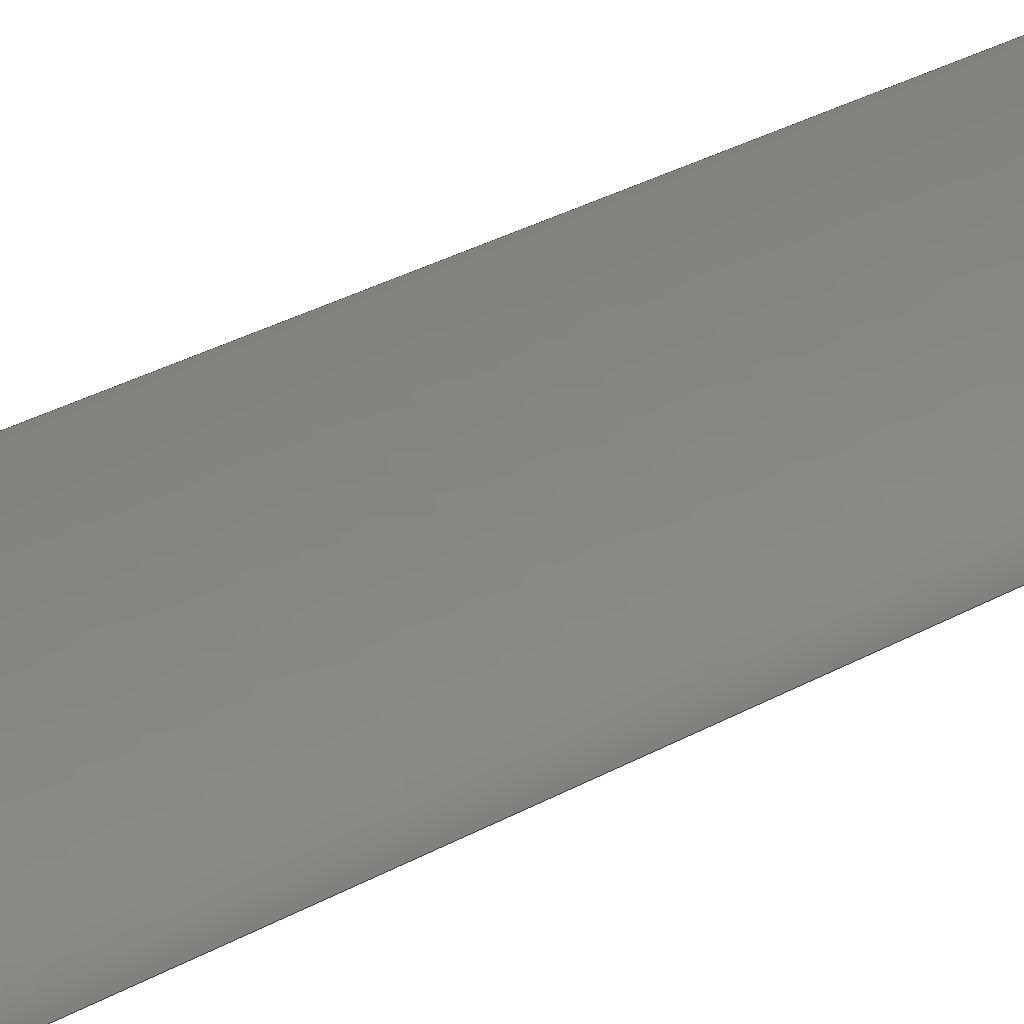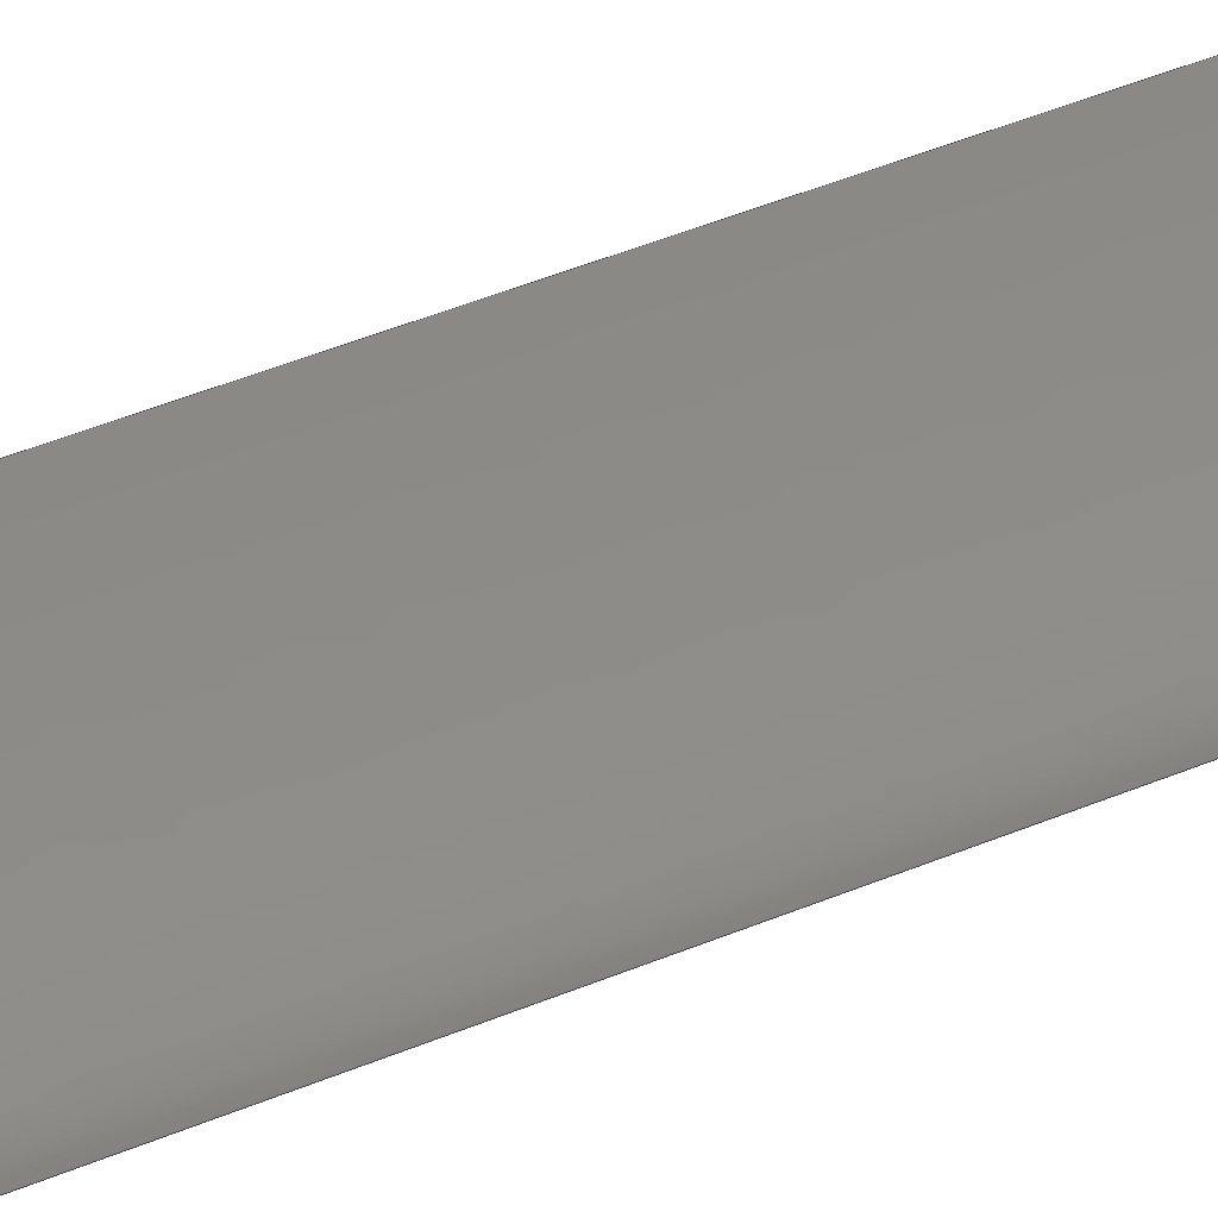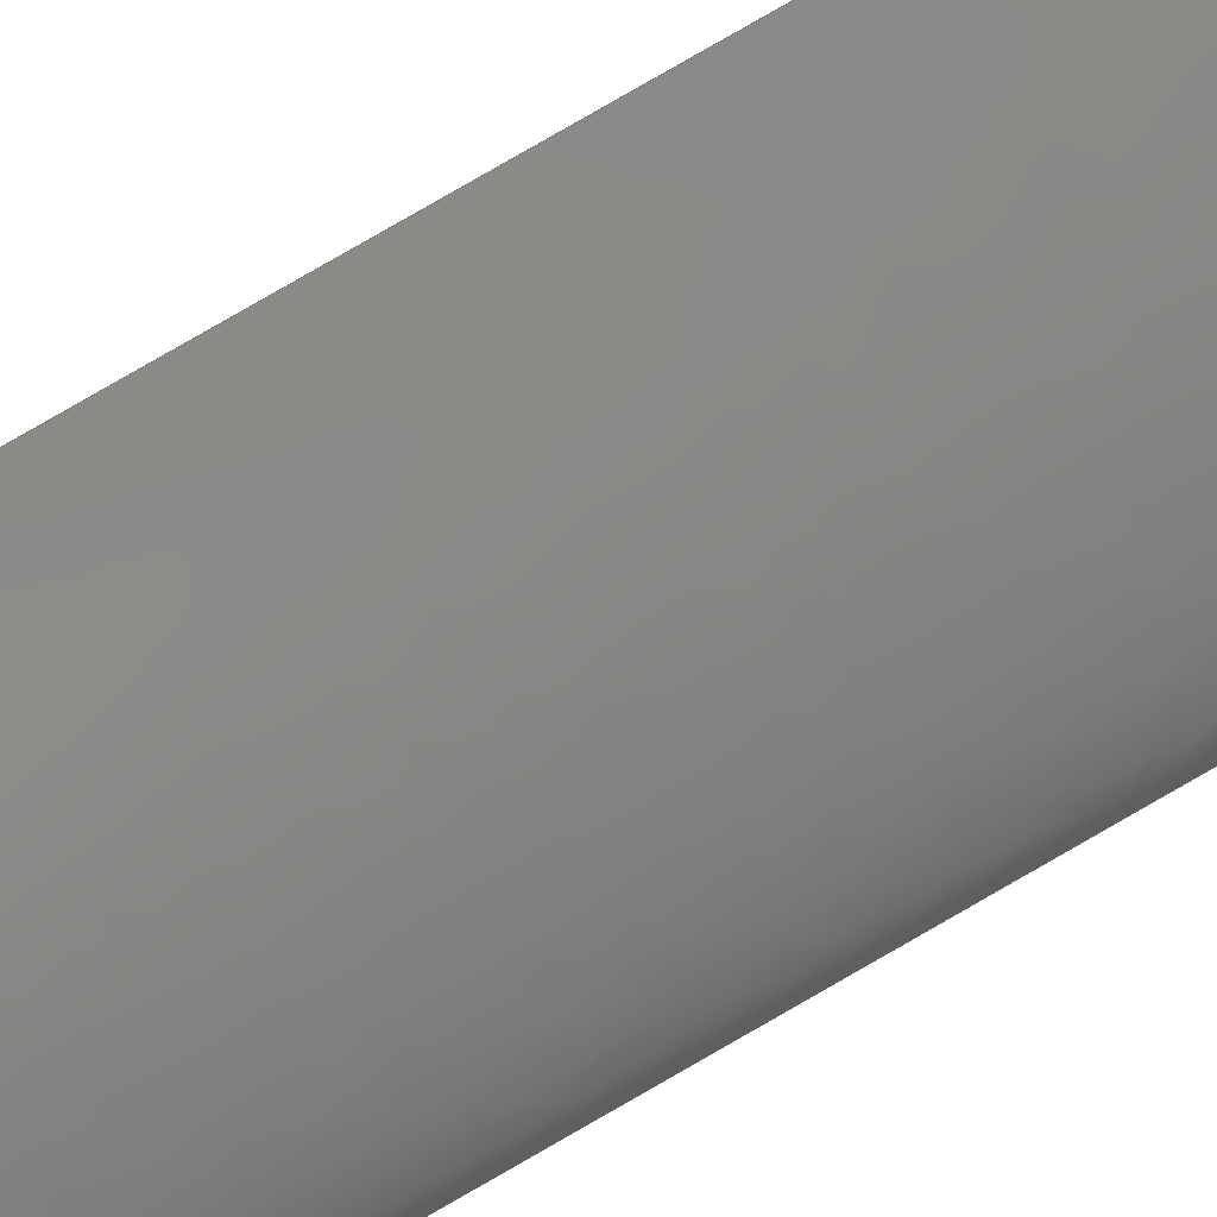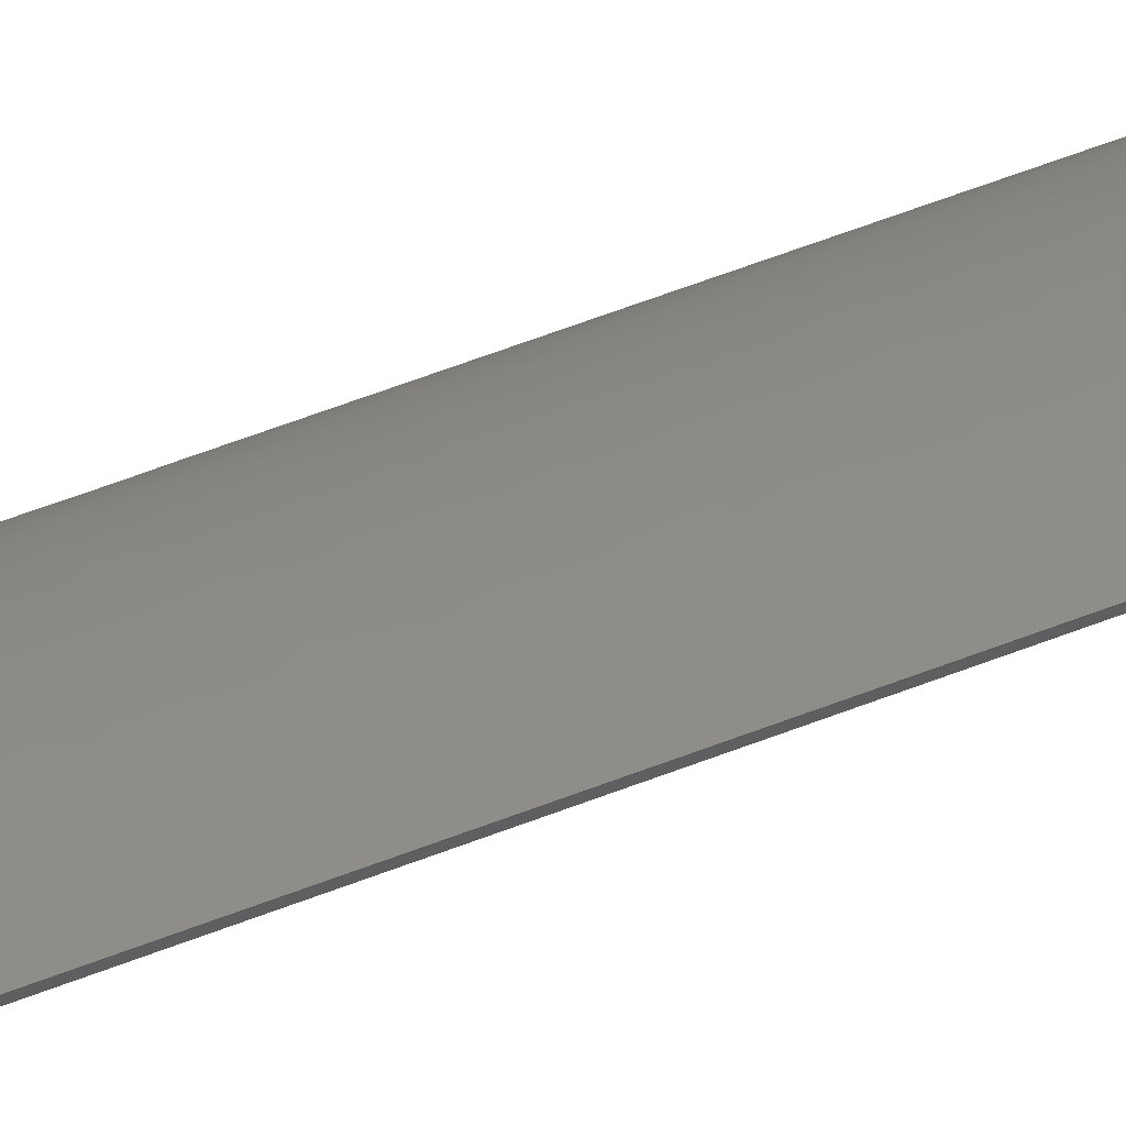
<metadata>
{"format":"step","ext":"stp","renderer":"f3d","projection":"perspective","resolution":1024,"background":"white","views":[{"elev":12.1,"azim":-153.3,"up":"+Y"},{"elev":23.1,"azim":-131.3,"up":"+Y"},{"elev":77.0,"azim":-120.2,"up":"+Y"},{"elev":50.0,"azim":65.7,"up":"+Y"}]}
</metadata>
<code>
ISO-10303-21;
DATA;
#1=PRODUCT('W46_Skin_Front_Top_Balsa_2mm','','',(#2)) ;
#2=PRODUCT_CONTEXT(' ',#3,'mechanical') ;
#3=APPLICATION_CONTEXT('managed model based 3d engineering') ;
#4=PRODUCT_DEFINITION('',' ',#262,#5) ;
#5=PRODUCT_DEFINITION_CONTEXT('part definition',#3,' ') ;
#6=PRODUCT_DEFINITION_SHAPE(' ',' ',#4) ;
#7=MECHANICAL_DESIGN_GEOMETRIC_PRESENTATION_REPRESENTATION(' ',(#108),#269) ;
#8=PRODUCT_CATEGORY('part','specification') ;
#9=SHAPE_REPRESENTATION(' ',(#152),#269) ;
#10=CARTESIAN_POINT(' ',(0,0,0)) ;
#11=CARTESIAN_POINT('Axis2P3D Location',(263.6,22.45,2.942)) ;
#12=CARTESIAN_POINT('Control Point',(106.8,51.76,0.3482)) ;
#13=CARTESIAN_POINT('Control Point',(93.45,50.22,0.4811)) ;
#14=CARTESIAN_POINT('Control Point',(80.17,48.18,0.6567)) ;
#15=CARTESIAN_POINT('Control Point',(67.22,45.61,0.8792)) ;
#16=CARTESIAN_POINT('Control Point',(47.93,40.83,1.294)) ;
#17=CARTESIAN_POINT('Control Point',(29.39,33.82,1.904)) ;
#18=CARTESIAN_POINT('Control Point',(23.75,31.36,2.118)) ;
#19=CARTESIAN_POINT('Control Point',(15.54,27.31,2.471)) ;
#20=CARTESIAN_POINT('Control Point',(8.144,22,2.934)) ;
#21=CARTESIAN_POINT('Control Point',(6.094,20.31,3.081)) ;
#22=CARTESIAN_POINT('Control Point',(3.45,17.78,3.302)) ;
#23=CARTESIAN_POINT('Control Point',(1.482,14.76,3.566)) ;
#24=CARTESIAN_POINT('Control Point',(1.042,13.97,3.635)) ;
#25=CARTESIAN_POINT('Control Point',(0.6739,13.15,3.707)) ;
#26=CARTESIAN_POINT('Control Point',(0.4037,12.29,3.782)) ;
#27=CARTESIAN_POINT('Vertex',(106.8,51.76,0.3482)) ;
#28=CARTESIAN_POINT('Vertex',(0.4037,12.29,3.782)) ;
#29=CARTESIAN_POINT('Line Origine',(106.9,50.77,0.4352)) ;
#30=CARTESIAN_POINT('Vertex',(107,49.78,0.5221)) ;
#31=CARTESIAN_POINT('Line Origine',(103,49.28,0.5648)) ;
#32=CARTESIAN_POINT('Vertex',(99.07,48.78,0.6075)) ;
#33=CARTESIAN_POINT('Control Point',(99.07,48.78,0.6075)) ;
#34=CARTESIAN_POINT('Control Point',(87.83,47.27,0.7376)) ;
#35=CARTESIAN_POINT('Control Point',(76.63,45.39,0.9003)) ;
#36=CARTESIAN_POINT('Control Point',(65.66,43.1,1.099)) ;
#37=CARTESIAN_POINT('Control Point',(49.67,39.05,1.45)) ;
#38=CARTESIAN_POINT('Control Point',(34.13,33.48,1.934)) ;
#39=CARTESIAN_POINT('Control Point',(29.4,31.59,2.099)) ;
#40=CARTESIAN_POINT('Control Point',(21.9,28.25,2.39)) ;
#41=CARTESIAN_POINT('Control Point',(14.77,24.15,2.747)) ;
#42=CARTESIAN_POINT('Control Point',(12.25,22.53,2.888)) ;
#43=CARTESIAN_POINT('Control Point',(9.749,20.73,3.045)) ;
#44=CARTESIAN_POINT('Control Point',(7.472,18.68,3.225)) ;
#45=CARTESIAN_POINT('Vertex',(7.472,18.68,3.225)) ;
#46=CARTESIAN_POINT('Line Origine',(3.938,15.48,3.503)) ;
#47=CARTESIAN_POINT('Axis2P3D Location',(0,0,1398)) ;
#48=CARTESIAN_POINT('Control Point',(7.472,18.68,1398)) ;
#49=CARTESIAN_POINT('Control Point',(8.514,19.62,1398)) ;
#50=CARTESIAN_POINT('Control Point',(9.6,20.5,1398)) ;
#51=CARTESIAN_POINT('Control Point',(10.72,21.34,1398)) ;
#52=CARTESIAN_POINT('Control Point',(15.68,24.84,1398)) ;
#53=CARTESIAN_POINT('Control Point',(21.04,27.73,1398)) ;
#54=CARTESIAN_POINT('Control Point',(25.15,29.7,1398)) ;
#55=CARTESIAN_POINT('Control Point',(37.51,35,1398)) ;
#56=CARTESIAN_POINT('Control Point',(50.36,39.05,1398)) ;
#57=CARTESIAN_POINT('Control Point',(58.77,41.32,1398)) ;
#58=CARTESIAN_POINT('Control Point',(71.9,44.34,1398)) ;
#59=CARTESIAN_POINT('Control Point',(85.17,46.72,1398)) ;
#60=CARTESIAN_POINT('Control Point',(89.8,47.47,1398)) ;
#61=CARTESIAN_POINT('Control Point',(94.43,48.16,1398)) ;
#62=CARTESIAN_POINT('Control Point',(99.07,48.78,1398)) ;
#63=CARTESIAN_POINT('Vertex',(7.472,18.68,1398)) ;
#64=CARTESIAN_POINT('Vertex',(99.07,48.78,1398)) ;
#65=CARTESIAN_POINT('Line Origine',(103,49.28,1398)) ;
#66=CARTESIAN_POINT('Vertex',(107,49.78,1398)) ;
#67=CARTESIAN_POINT('Line Origine',(106.9,50.77,1398)) ;
#68=CARTESIAN_POINT('Vertex',(106.8,51.76,1398)) ;
#69=CARTESIAN_POINT('Control Point',(106.8,51.76,1398)) ;
#70=CARTESIAN_POINT('Control Point',(71.35,47.65,1398)) ;
#71=CARTESIAN_POINT('Control Point',(41.38,40.68,1398)) ;
#72=CARTESIAN_POINT('Control Point',(18.11,31.43,1398)) ;
#73=CARTESIAN_POINT('Control Point',(3.221,21.22,1398)) ;
#74=CARTESIAN_POINT('Control Point',(0.4037,12.29,1398)) ;
#75=CARTESIAN_POINT('Vertex',(0.4037,12.29,1398)) ;
#76=CARTESIAN_POINT('Line Origine',(3.938,15.48,1398)) ;
#77=CARTESIAN_POINT('Control Point',(7.472,18.68,0)) ;
#78=CARTESIAN_POINT('Control Point',(8.514,19.62,0)) ;
#79=CARTESIAN_POINT('Control Point',(9.6,20.5,0)) ;
#80=CARTESIAN_POINT('Control Point',(10.72,21.34,0)) ;
#81=CARTESIAN_POINT('Control Point',(15.68,24.84,0)) ;
#82=CARTESIAN_POINT('Control Point',(21.04,27.73,0)) ;
#83=CARTESIAN_POINT('Control Point',(25.15,29.7,0)) ;
#84=CARTESIAN_POINT('Control Point',(37.51,35,0)) ;
#85=CARTESIAN_POINT('Control Point',(50.36,39.05,0)) ;
#86=CARTESIAN_POINT('Control Point',(58.77,41.32,0)) ;
#87=CARTESIAN_POINT('Control Point',(71.9,44.34,0)) ;
#88=CARTESIAN_POINT('Control Point',(85.17,46.72,0)) ;
#89=CARTESIAN_POINT('Control Point',(89.8,47.47,0)) ;
#90=CARTESIAN_POINT('Control Point',(94.43,48.16,0)) ;
#91=CARTESIAN_POINT('Control Point',(99.07,48.78,0)) ;
#92=CARTESIAN_POINT('Line Origine',(99.07,48.78,699)) ;
#93=CARTESIAN_POINT('Line Origine',(7.472,18.68,699)) ;
#94=CARTESIAN_POINT('Axis2P3D Location',(99.07,48.78,0)) ;
#95=CARTESIAN_POINT('Line Origine',(107,49.78,699.3)) ;
#96=CARTESIAN_POINT('Axis2P3D Location',(107,49.78,0)) ;
#97=CARTESIAN_POINT('Line Origine',(106.8,51.76,699.2)) ;
#98=CARTESIAN_POINT('Control Point',(106.8,51.76,0)) ;
#99=CARTESIAN_POINT('Control Point',(71.35,47.65,0)) ;
#100=CARTESIAN_POINT('Control Point',(41.38,40.68,0)) ;
#101=CARTESIAN_POINT('Control Point',(18.11,31.43,0)) ;
#102=CARTESIAN_POINT('Control Point',(3.221,21.22,0)) ;
#103=CARTESIAN_POINT('Control Point',(0.4037,12.29,0)) ;
#104=CARTESIAN_POINT('Line Origine',(0.4037,12.29,699)) ;
#105=CARTESIAN_POINT('Axis2P3D Location',(7.472,18.68,0)) ;
#106=PRODUCT_RELATED_PRODUCT_CATEGORY('part',$,(#1)) ;
#107=UNCERTAINTY_MEASURE_WITH_UNIT(LENGTH_MEASURE(0.005),#266,'distance_accuracy_value','CONFUSED CURVE UNCERTAINTY') ;
#108=STYLED_ITEM(' ',(#109),#227) ;
#109=PRESENTATION_STYLE_ASSIGNMENT((#110)) ;
#110=SURFACE_STYLE_USAGE(.BOTH.,#111) ;
#111=SURFACE_SIDE_STYLE(' ',(#112)) ;
#112=SURFACE_STYLE_FILL_AREA(#113) ;
#113=FILL_AREA_STYLE(' ',(#114)) ;
#114=FILL_AREA_STYLE_COLOUR(' ',#253) ;
#115=VECTOR('Line Direction',#130,1) ;
#116=VECTOR('Line Direction',#131,1) ;
#117=VECTOR('Line Direction',#132,1) ;
#118=VECTOR('Line Direction',#135,1) ;
#119=VECTOR('Line Direction',#136,1) ;
#120=VECTOR('Line Direction',#137,1) ;
#121=VECTOR('Extrusion Surface Vector',#138,1) ;
#122=VECTOR('Line Direction',#139,1) ;
#123=VECTOR('Line Direction',#140,1) ;
#124=VECTOR('Line Direction',#143,1) ;
#125=VECTOR('Line Direction',#146,1) ;
#126=VECTOR('Extrusion Surface Vector',#147,1) ;
#127=VECTOR('Line Direction',#148,1) ;
#128=DIRECTION('Axis2P3D Direction',(-0.0001851,0.08716,0.9962)) ;
#129=DIRECTION('Axis2P3D XDirection',(1,1.252e-05,0.0001847)) ;
#130=DIRECTION('Vector Direction',(-0.1149,0.9896,-0.0866)) ;
#131=DIRECTION('Vector Direction',(0.9922,0.1242,-0.01068)) ;
#132=DIRECTION('Vector Direction',(-0.7408,-0.6692,0.05841)) ;
#133=DIRECTION('Axis2P3D Direction',(0,0,1)) ;
#134=DIRECTION('Axis2P3D XDirection',(1,0,0)) ;
#135=DIRECTION('Vector Direction',(0.9923,0.1242,0)) ;
#136=DIRECTION('Vector Direction',(-0.1153,0.9933,0)) ;
#137=DIRECTION('Vector Direction',(-0.742,-0.6704,0)) ;
#138=DIRECTION('Vector Direction',(0,0,1)) ;
#139=DIRECTION('Vector Direction',(0,0,1)) ;
#140=DIRECTION('Vector Direction',(0,0,1)) ;
#141=DIRECTION('Axis2P3D Direction',(0.1242,-0.9923,0)) ;
#142=DIRECTION('Axis2P3D XDirection',(0.9923,0.1242,0)) ;
#143=DIRECTION('Vector Direction',(0,0,1)) ;
#144=DIRECTION('Axis2P3D Direction',(0.9933,0.1153,-0)) ;
#145=DIRECTION('Axis2P3D XDirection',(-0.1153,0.9933,0)) ;
#146=DIRECTION('Vector Direction',(0,0,1)) ;
#147=DIRECTION('Vector Direction',(0,0,1)) ;
#148=DIRECTION('Vector Direction',(0,0,1)) ;
#149=DIRECTION('Axis2P3D Direction',(-0.6704,0.742,0)) ;
#150=DIRECTION('Axis2P3D XDirection',(-0.742,-0.6704,0)) ;
#151=SHAPE_REPRESENTATION_RELATIONSHIP(' ',' ',#9,#238) ;
#152=AXIS2_PLACEMENT_3D(' ',#10,$,$) ;
#153=AXIS2_PLACEMENT_3D('Plane Axis2P3D',#11,#128,#129) ;
#154=AXIS2_PLACEMENT_3D('Plane Axis2P3D',#47,#133,#134) ;
#155=AXIS2_PLACEMENT_3D('Plane Axis2P3D',#94,#141,#142) ;
#156=AXIS2_PLACEMENT_3D('Plane Axis2P3D',#96,#144,#145) ;
#157=AXIS2_PLACEMENT_3D('Plane Axis2P3D',#105,#149,#150) ;
#158=LINE('Line',#29,#115) ;
#159=LINE('Line',#31,#116) ;
#160=LINE('Line',#46,#117) ;
#161=LINE('Line',#65,#118) ;
#162=LINE('Line',#67,#119) ;
#163=LINE('Line',#76,#120) ;
#164=LINE('Line',#92,#122) ;
#165=LINE('Line',#93,#123) ;
#166=LINE('Line',#95,#124) ;
#167=LINE('Line',#97,#125) ;
#168=LINE('Line',#104,#127) ;
#169=PLANE('',#153) ;
#170=PLANE('',#154) ;
#171=PLANE('',#155) ;
#172=PLANE('',#156) ;
#173=PLANE('',#157) ;
#174=EDGE_CURVE('',#228,#229,#247,.T.) ;
#175=EDGE_CURVE('',#230,#228,#158,.T.) ;
#176=EDGE_CURVE('',#231,#230,#159,.T.) ;
#177=EDGE_CURVE('',#231,#232,#248,.T.) ;
#178=EDGE_CURVE('',#232,#229,#160,.T.) ;
#179=EDGE_CURVE('',#233,#234,#249,.T.) ;
#180=EDGE_CURVE('',#234,#235,#161,.T.) ;
#181=EDGE_CURVE('',#235,#236,#162,.T.) ;
#182=EDGE_CURVE('',#236,#237,#250,.T.) ;
#183=EDGE_CURVE('',#237,#233,#163,.F.) ;
#184=EDGE_CURVE('',#231,#234,#164,.T.) ;
#185=EDGE_CURVE('',#232,#233,#165,.T.) ;
#186=EDGE_CURVE('',#230,#235,#166,.T.) ;
#187=EDGE_CURVE('',#228,#236,#167,.T.) ;
#188=EDGE_CURVE('',#229,#237,#168,.T.) ;
#189=CLOSED_SHELL('Closed Shell',(#239,#240,#241,#242,#243,#244,#245)) ;
#190=ORIENTED_EDGE('',*,*,#174,.F.) ;
#191=ORIENTED_EDGE('',*,*,#175,.F.) ;
#192=ORIENTED_EDGE('',*,*,#176,.F.) ;
#193=ORIENTED_EDGE('',*,*,#177,.T.) ;
#194=ORIENTED_EDGE('',*,*,#178,.T.) ;
#195=ORIENTED_EDGE('',*,*,#179,.T.) ;
#196=ORIENTED_EDGE('',*,*,#180,.T.) ;
#197=ORIENTED_EDGE('',*,*,#181,.T.) ;
#198=ORIENTED_EDGE('',*,*,#182,.T.) ;
#199=ORIENTED_EDGE('',*,*,#183,.T.) ;
#200=ORIENTED_EDGE('',*,*,#184,.T.) ;
#201=ORIENTED_EDGE('',*,*,#179,.F.) ;
#202=ORIENTED_EDGE('',*,*,#185,.F.) ;
#203=ORIENTED_EDGE('',*,*,#177,.F.) ;
#204=ORIENTED_EDGE('',*,*,#186,.T.) ;
#205=ORIENTED_EDGE('',*,*,#180,.F.) ;
#206=ORIENTED_EDGE('',*,*,#184,.F.) ;
#207=ORIENTED_EDGE('',*,*,#176,.T.) ;
#208=ORIENTED_EDGE('',*,*,#187,.T.) ;
#209=ORIENTED_EDGE('',*,*,#181,.F.) ;
#210=ORIENTED_EDGE('',*,*,#186,.F.) ;
#211=ORIENTED_EDGE('',*,*,#175,.T.) ;
#212=ORIENTED_EDGE('',*,*,#188,.T.) ;
#213=ORIENTED_EDGE('',*,*,#182,.F.) ;
#214=ORIENTED_EDGE('',*,*,#187,.F.) ;
#215=ORIENTED_EDGE('',*,*,#174,.T.) ;
#216=ORIENTED_EDGE('',*,*,#178,.F.) ;
#217=ORIENTED_EDGE('',*,*,#185,.T.) ;
#218=ORIENTED_EDGE('',*,*,#183,.F.) ;
#219=ORIENTED_EDGE('',*,*,#188,.F.) ;
#220=EDGE_LOOP('',(#190,#191,#192,#193,#194)) ;
#221=EDGE_LOOP('',(#195,#196,#197,#198,#199)) ;
#222=EDGE_LOOP('',(#200,#201,#202,#203)) ;
#223=EDGE_LOOP('',(#204,#205,#206,#207)) ;
#224=EDGE_LOOP('',(#208,#209,#210,#211)) ;
#225=EDGE_LOOP('',(#212,#213,#214,#215)) ;
#226=EDGE_LOOP('',(#216,#217,#218,#219)) ;
#227=MANIFOLD_SOLID_BREP('PartBody',#189) ;
#228=VERTEX_POINT('',#27) ;
#229=VERTEX_POINT('',#28) ;
#230=VERTEX_POINT('',#30) ;
#231=VERTEX_POINT('',#32) ;
#232=VERTEX_POINT('',#45) ;
#233=VERTEX_POINT('',#63) ;
#234=VERTEX_POINT('',#64) ;
#235=VERTEX_POINT('',#66) ;
#236=VERTEX_POINT('',#68) ;
#237=VERTEX_POINT('',#75) ;
#238=ADVANCED_BREP_SHAPE_REPRESENTATION('NONE',(#227),#269) ;
#239=ADVANCED_FACE('PartBody',(#254),#169,.F.) ;
#240=ADVANCED_FACE('PartBody',(#255),#170,.T.) ;
#241=ADVANCED_FACE('PartBody',(#256),#264,.T.) ;
#242=ADVANCED_FACE('PartBody',(#257),#171,.T.) ;
#243=ADVANCED_FACE('PartBody',(#258),#172,.T.) ;
#244=ADVANCED_FACE('PartBody',(#259),#265,.T.) ;
#245=ADVANCED_FACE('PartBody',(#260),#173,.F.) ;
#246=APPLICATION_PROTOCOL_DEFINITION('international standard','ap242_managed_model_based_3d_engineering',2014,#3) ;
#247=B_SPLINE_CURVE_WITH_KNOTS('',5,(#12,#13,#14,#15,#16,#17,#18,#19,#20,#21,#22,#23,#24,#25,#26),.UNSPECIFIED.,.F.,.U.,(6,3,3,3,6),(0,67.11,99.1,112.7,117.2),.UNSPECIFIED.) ;
#248=B_SPLINE_CURVE_WITH_KNOTS('',5,(#33,#34,#35,#36,#37,#38,#39,#40,#41,#42,#43,#44),.UNSPECIFIED.,.F.,.U.,(6,3,3,6),(0,80.25,116.7,138.5),.UNSPECIFIED.) ;
#249=B_SPLINE_CURVE_WITH_KNOTS('',5,(#48,#49,#50,#51,#52,#53,#54,#55,#56,#57,#58,#59,#60,#61,#62),.UNSPECIFIED.,.F.,.U.,(6,3,3,3,6),(0,7.038,30.28,74.16,97.56),.UNSPECIFIED.) ;
#250=B_SPLINE_CURVE_WITH_KNOTS('',5,(#69,#70,#71,#72,#73,#74),.UNSPECIFIED.,.F.,.U.,(6,6),(0,118.9),.UNSPECIFIED.) ;
#251=B_SPLINE_CURVE_WITH_KNOTS('',5,(#77,#78,#79,#80,#81,#82,#83,#84,#85,#86,#87,#88,#89,#90,#91),.UNSPECIFIED.,.F.,.U.,(6,3,3,3,6),(0,7.038,30.28,74.16,97.56),.UNSPECIFIED.) ;
#252=B_SPLINE_CURVE_WITH_KNOTS('',5,(#98,#99,#100,#101,#102,#103),.UNSPECIFIED.,.F.,.U.,(6,6),(0,118.9),.UNSPECIFIED.) ;
#253=COLOUR_RGB('Colour',0.8235,0.8235,1) ;
#254=FACE_OUTER_BOUND('',#220,.T.) ;
#255=FACE_OUTER_BOUND('',#221,.T.) ;
#256=FACE_OUTER_BOUND('',#222,.T.) ;
#257=FACE_OUTER_BOUND('',#223,.T.) ;
#258=FACE_OUTER_BOUND('',#224,.T.) ;
#259=FACE_OUTER_BOUND('',#225,.T.) ;
#260=FACE_OUTER_BOUND('',#226,.T.) ;
#261=PRODUCT_CATEGORY_RELATIONSHIP(' ',' ',#8,#106) ;
#262=PRODUCT_DEFINITION_FORMATION_WITH_SPECIFIED_SOURCE('',' ',#1,.NOT_KNOWN.) ;
#263=SHAPE_DEFINITION_REPRESENTATION(#6,#9) ;
#264=SURFACE_OF_LINEAR_EXTRUSION('generated tabulated cylinder',#251,#121) ;
#265=SURFACE_OF_LINEAR_EXTRUSION('generated tabulated cylinder',#252,#126) ;
#266=(LENGTH_UNIT()NAMED_UNIT(*)SI_UNIT(.MILLI.,.METRE.)) ;
#267=(NAMED_UNIT(*)PLANE_ANGLE_UNIT()SI_UNIT($,.RADIAN.)) ;
#268=(NAMED_UNIT(*)SI_UNIT($,.STERADIAN.)SOLID_ANGLE_UNIT()) ;
#269=(GEOMETRIC_REPRESENTATION_CONTEXT(3)GLOBAL_UNCERTAINTY_ASSIGNED_CONTEXT((#107))GLOBAL_UNIT_ASSIGNED_CONTEXT((#266,#267,#268))REPRESENTATION_CONTEXT(' ',' ')) ;
ENDSEC;
END-ISO-10303-21;

</code>
